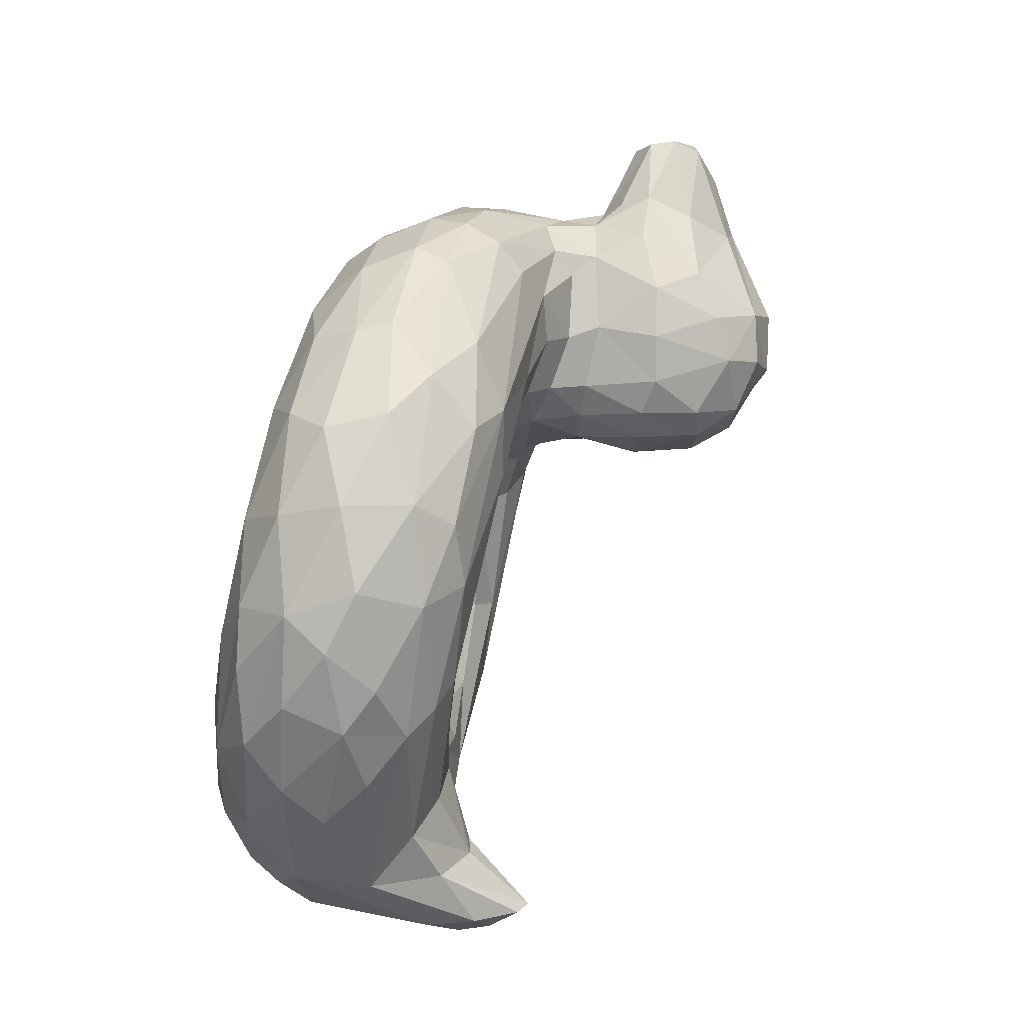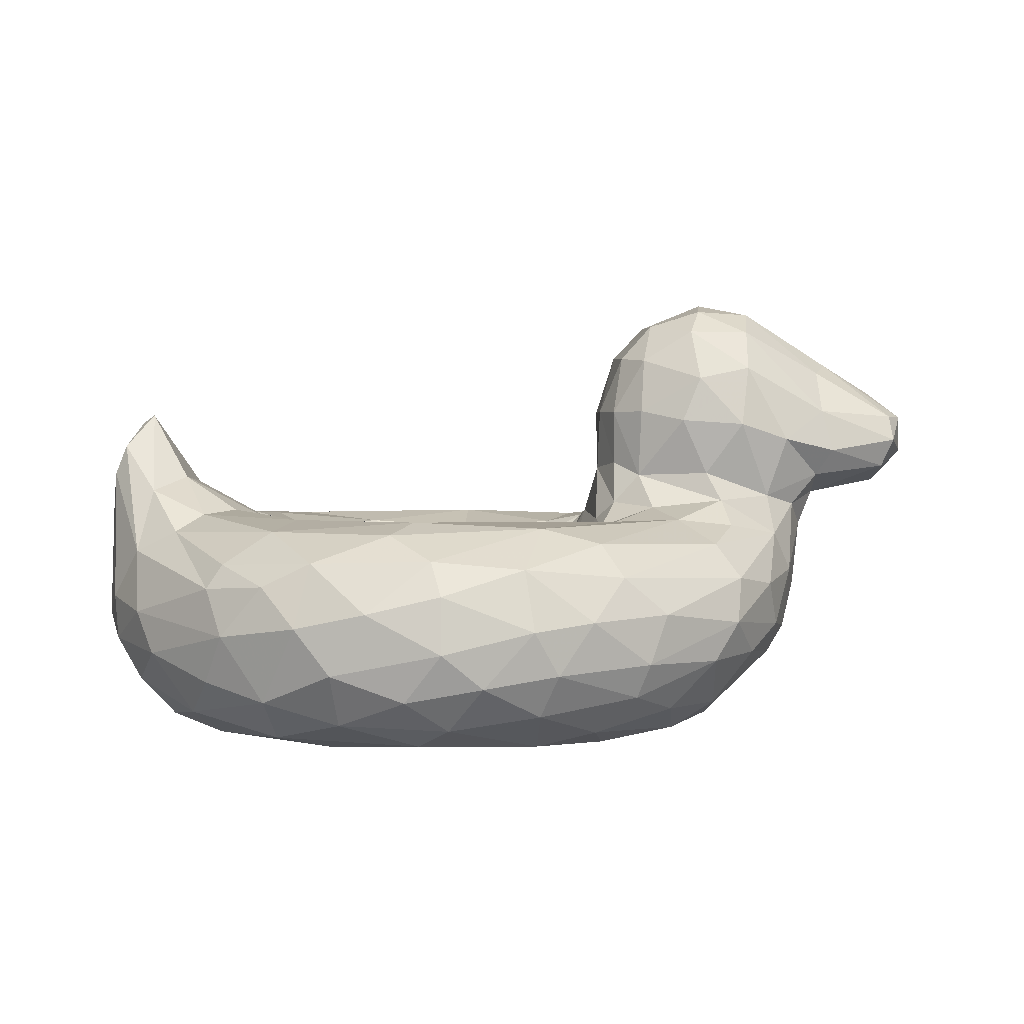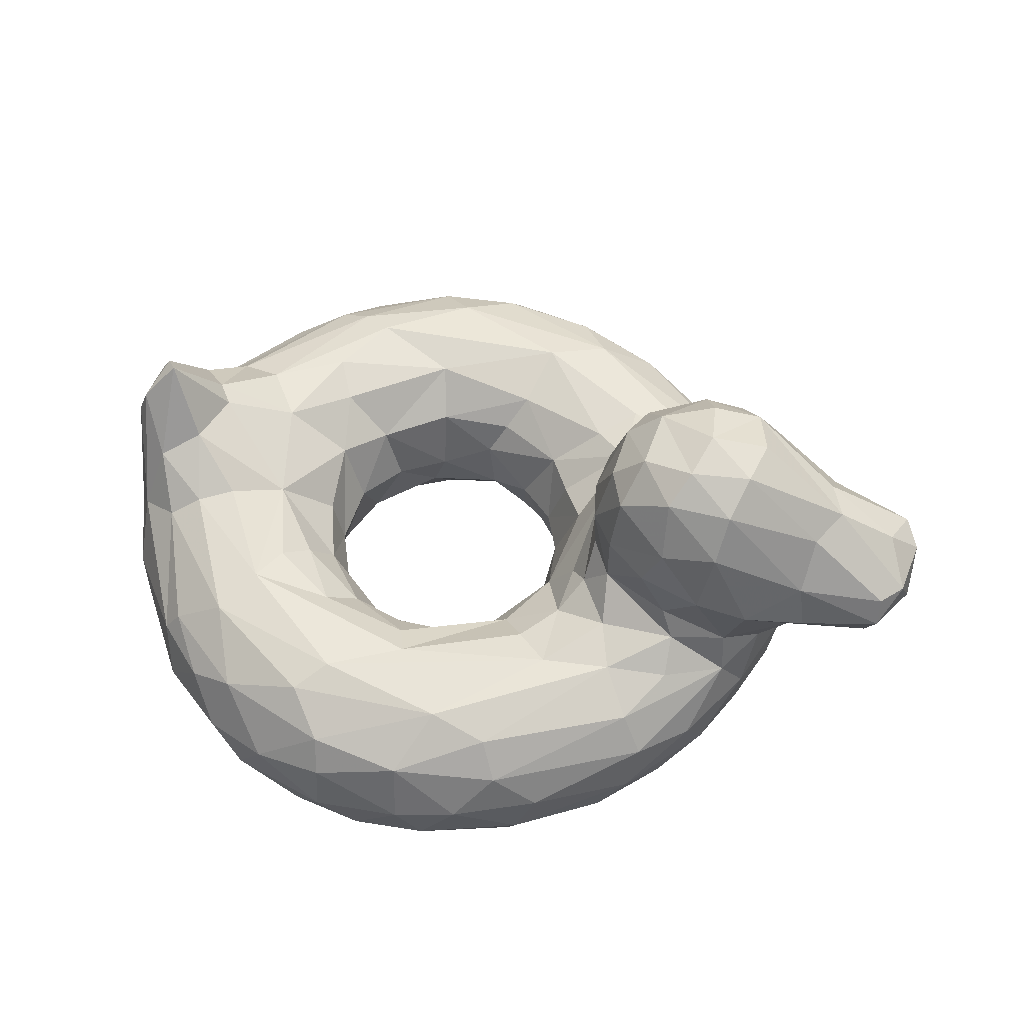
<metadata>
{"format":"obj","ext":"obj","renderer":"f3d","projection":"perspective","resolution":1024,"background":"white","views":[{"elev":75.9,"azim":102.9,"up":"+Z"},{"elev":1.5,"azim":172.8,"up":"+Y"},{"elev":56.5,"azim":-162.1,"up":"+Y"}]}
</metadata>
<code>
v 0.6329 0.148 0.2608
v 0.6966 0.1262 0.3059
v 0.5977 0.201 0.2336
v 0.4411 0.2411 0.239
v 0.7589 0.249 0.2552
v 0.7939 0.2476 0.3455
v 0.2607 0.2782 0.2706
v 0.2889 0.2287 0.1742
v 0.4396 0.2333 0.08812
v 0.9169 0.243 0.2712
v 0.1941 0.238 0.2705
v 0.5333 0.2078 0.03098
v 0.9627 0.2198 0.2915
v 0.2021 0.1312 0.2307
v 0.2714 0.1404 0.1323
v 0.6276 0.1178 0.002827
v 0.1936 0.09056 0.3096
v 0.288 0.04214 0.1929
v 0.5814 0.07969 0.009991
v 0.8802 0.07782 0.1446
v 0.9592 0.06669 0.3061
v 0.6154 0.03042 0.04683
v 0.8004 0.01354 0.1502
v 0.8959 0.03684 0.2143
v 0.9194 0.02326 0.3177
v 0.3313 0.0003853 0.3495
v 0.4281 0.002031 0.1561
v 0.398 0.02017 0.3408
v 0.4977 0.05057 0.2565
v 0.7084 0.06428 0.2934
v 0.2765 0.3113 0.2834
v 0.1308 0.3095 0.3134
v 0.3527 0.387 0.3062
v 0.2351 0.371 0.2667
v 0.1127 0.3393 0.3005
v 0.2186 0.4851 0.3188
v 0.1201 0.4364 0.3522
v 0.9055 0.3069 0.3553
v 0.9444 0.2908 0.3235
v 0.69 0.1345 0.4902
v 0.4588 0.1981 0.4894
v 0.3698 0.2771 0.4863
v 0.3967 0.2547 0.5945
v 0.7539 0.2565 0.628
v 0.7896 0.2576 0.5546
v 0.4684 0.2448 0.6924
v 0.789 0.245 0.6467
v 0.1849 0.2308 0.5133
v 0.2616 0.192 0.6312
v 0.61 0.185 0.7748
v 0.7971 0.1861 0.713
v 0.1794 0.127 0.5011
v 0.9077 0.1054 0.6223
v 0.9827 0.1275 0.4913
v 0.242 0.04831 0.5181
v 0.2794 0.05616 0.6054
v 0.3385 0.05648 0.671
v 0.7465 0.08043 0.745
v 0.3862 0.01004 0.6357
v 0.3408 0.001615 0.5339
v 0.8231 0.0008944 0.5475
v 0.4859 0.05877 0.5162
v 0.5291 0.06634 0.5372
v 0.572 0.1055 0.5345
v 0.6965 0.0477 0.523
v 0.3538 0.316 0.4734
v 0.1582 0.2846 0.4776
v 0.3697 0.3863 0.4659
v 0.2335 0.3721 0.5217
v 0.1127 0.3394 0.4879
v 0.2204 0.4927 0.4633
v 0.02658 0.3843 0.4512
v 0.981 0.3282 0.4294
v 0.2007 0.5108 0.4111
v 0.0999 0.4473 0.3908
v 0.329 0.4948 0.4281
v 0.1235 0.2875 0.3643
v 0.007361 0.3789 0.4196
v 0.3919 0.3878 0.3805
v 0.9915 0.3108 0.3701
v 0.1383 0.241 0.4076
v 0.1538 0.1459 0.4054
v 0.2703 0.01361 0.4424
v 0.9677 0.06565 0.4291
v 0.4867 0.118 0.2994
v 0.5358 0.1087 0.264
v 0.4932 0.1703 0.2837
v 0.6578 0.2084 0.2432
v 0.7146 0.1874 0.3067
v 0.742 0.1897 0.3757
v 0.4041 0.2549 0.3384
v 0.4702 0.2107 0.2706
v 0.6858 0.241 0.2159
v 0.7344 0.2266 0.2823
v 0.4065 0.2469 0.2825
v 0.3844 0.2754 0.3179
v 0.4017 0.2546 0.2058
v 0.5693 0.2511 0.1695
v 0.6476 0.2572 0.119
v 0.7762 0.2579 0.2106
v 0.3249 0.2563 0.219
v 0.5052 0.2504 0.0968
v 0.6774 0.2442 0.08287
v 0.8843 0.2625 0.2898
v 0.2566 0.249 0.2337
v 0.4179 0.1967 0.06091
v 0.6271 0.1801 0.01259
v 0.7652 0.2137 0.07739
v 0.8612 0.2097 0.1495
v 0.8185 0.1874 0.09109
v 0.2158 0.1806 0.2047
v 0.1708 0.1935 0.2883
v 0.2631 0.1902 0.1545
v 0.3675 0.1547 0.06721
v 0.4574 0.1496 0.02467
v 0.5257 0.141 0.006209
v 0.7086 0.1609 0.02294
v 0.7841 0.1437 0.05275
v 0.9609 0.1508 0.2467
v 0.2426 0.1019 0.1838
v 0.176 0.1228 0.3034
v 0.4022 0.06238 0.06798
v 0.3011 0.09752 0.1179
v 0.3889 0.09974 0.05665
v 0.666 0.06427 0.02526
v 0.746 0.09314 0.03846
v 0.8167 0.05867 0.09842
v 0.9431 0.1046 0.2206
v 0.273 0.01585 0.3098
v 0.354 0.04381 0.1182
v 0.5155 0.04568 0.03825
v 0.4456 0.02109 0.09068
v 0.6456 0.009518 0.08499
v 0.7343 0.03554 0.0713
v 0.3375 0.01255 0.1955
v 0.7365 0.00102 0.1543
v 0.8638 0.003036 0.2937
v 0.4375 0.003957 0.2135
v 0.4642 0.02542 0.2501
v 0.5541 0.03512 0.2182
v 0.6351 0.02167 0.2035
v 0.7288 0.01138 0.2313
v 0.5972 0.00388 0.1581
v 0.7524 0.02028 0.2817
v 0.6432 0.06347 0.2471
v 0.7372 0.06603 0.3474
v 0.4524 0.1317 0.3676
v 0.6111 0.1029 0.2541
v 0.1624 0.2732 0.3101
v 0.2 0.2839 0.2855
v 0.3058 0.3758 0.2802
v 0.1775 0.3527 0.2764
v 0.2236 0.4401 0.2867
v 0.2891 0.4857 0.3142
v 0.3468 0.4497 0.322
v 0.2842 0.4273 0.2819
v 0.1233 0.388 0.3125
v 0.02978 0.3526 0.3183
v 0.4786 0.1372 0.4793
v 0.5232 0.1295 0.5164
v 0.5611 0.2061 0.5559
v 0.5801 0.1685 0.5392
v 0.6439 0.2041 0.5476
v 0.639 0.1344 0.5242
v 0.7229 0.1444 0.435
v 0.4342 0.2452 0.5557
v 0.5424 0.2368 0.5852
v 0.6598 0.2456 0.5942
v 0.711 0.1997 0.4978
v 0.764 0.245 0.5117
v 0.401 0.2629 0.4443
v 0.3932 0.2545 0.5257
v 0.5297 0.2582 0.6546
v 0.8218 0.2619 0.453
v 0.3112 0.2857 0.5073
v 0.2917 0.2501 0.5721
v 0.3328 0.264 0.5422
v 0.6643 0.2485 0.7
v 0.9126 0.2446 0.5177
v 0.8638 0.262 0.5045
v 0.2195 0.2484 0.5311
v 0.2846 0.224 0.6174
v 0.4086 0.2024 0.7183
v 0.5064 0.224 0.7367
v 0.6143 0.2275 0.742
v 0.7047 0.2153 0.7364
v 0.2023 0.1616 0.5663
v 0.3055 0.1095 0.6801
v 0.4659 0.1693 0.7614
v 0.3172 0.1484 0.6916
v 0.4162 0.1138 0.7484
v 0.5237 0.1369 0.7821
v 0.7752 0.1296 0.7415
v 0.7115 0.1481 0.7672
v 0.844 0.1618 0.6892
v 0.9274 0.1547 0.5945
v 0.4336 0.07785 0.7448
v 0.5514 0.07513 0.7743
v 0.8319 0.09451 0.6984
v 0.9381 0.06679 0.5428
v 0.2993 0.02334 0.571
v 0.4409 0.03156 0.7106
v 0.5349 0.03168 0.7396
v 0.6473 0.0494 0.7562
v 0.8 0.0357 0.6788
v 0.739 0.0258 0.7026
v 0.871 0.05731 0.6373
v 0.8724 0.01883 0.5682
v 0.5174 0.003196 0.6786
v 0.6458 0.006622 0.6948
v 0.7597 0.002695 0.6297
v 0.4538 0.0261 0.5272
v 0.4271 0.003994 0.5653
v 0.5196 0.021 0.5787
v 0.5872 0.02529 0.5851
v 0.535 0.001043 0.6394
v 0.6792 0.006722 0.6023
v 0.753 0.01217 0.5302
v 0.6435 0.04199 0.5581
v 0.7225 0.06433 0.4753
v 0.6547 0.08839 0.5244
v 0.2896 0.3166 0.5025
v 0.2394 0.2734 0.518
v 0.1687 0.3431 0.5084
v 0.3527 0.4493 0.46
v 0.289 0.4735 0.4832
v 0.2469 0.4492 0.5012
v 0.1194 0.392 0.4719
v 0.02574 0.3544 0.4665
v 0.9435 0.2821 0.471
v 0.9085 0.306 0.438
v 0.8912 0.3009 0.4177
v 0.9592 0.373 0.4085
v 0.7261 0.1356 0.3688
v 0.1516 0.1738 0.349
v 0.9907 0.1646 0.325
v 0.8965 0.007524 0.4196
v 0.7764 0.0224 0.3393
v 0.8253 0.00235 0.3337
v 0.7444 0.06444 0.4093
v 0.38 0.3243 0.3457
v 0.3928 0.3178 0.3941
v 0.3312 0.4936 0.3612
v 0.3676 0.4534 0.3609
v 0.2083 0.5094 0.363
v 0.273 0.512 0.3479
v 0.04047 0.3024 0.381
v 0.04276 0.3201 0.3274
v 0.01127 0.381 0.3569
v 0.03845 0.4119 0.4021
v 0.004247 0.3394 0.3778
v 0.9962 0.2769 0.412
v 0.4549 0.1399 0.4331
v 0.1623 0.1737 0.4792
v 0.9994 0.1406 0.3953
v 0.9881 0.1042 0.4348
v 0.9288 0.03087 0.4738
v 0.3919 0.01534 0.4558
v 0.7972 0.01189 0.4421
v 0.381 0.3159 0.4425
v 0.1553 0.2453 0.4648
v 0.1253 0.2896 0.4345
v 0.3887 0.3867 0.4285
v 0.3673 0.4561 0.4218
v 0.2724 0.507 0.4494
v 0.03582 0.3106 0.4354
v 0.5489 0.1755 0.2522
v 0.4365 0.2026 0.3448
v 0.5838 0.2328 0.2037
v 0.8465 0.2676 0.3116
v 0.3458 0.2699 0.2681
v 0.8054 0.2461 0.1586
v 0.6356 0.217 0.03751
v 0.8793 0.1829 0.1453
v 0.8636 0.1313 0.1116
v 0.4977 0.09232 0.01665
v 0.5099 0.004471 0.1052
v 0.4482 0.06573 0.3287
v 0.3547 0.3089 0.3139
v 0.03173 0.3818 0.3313
v 0.4276 0.2169 0.4431
v 0.4862 0.2053 0.5238
v 0.8265 0.2237 0.6553
v 0.8835 0.1929 0.6304
v 0.9734 0.2105 0.4878
v 0.247 0.1511 0.6307
v 0.2419 0.1084 0.6087
v 0.6308 0.1128 0.7849
v 0.4558 0.06509 0.4745
v 0.2067 0.2946 0.5047
v 0.3365 0.3945 0.4928
v 0.2894 0.3842 0.5139
v 0.1996 0.4163 0.5044
v 0.1193 0.4416 0.4297
v 0.9461 0.3821 0.3937
v 0.9872 0.1145 0.3247
v 0.21 0.05976 0.4204
v 0.4372 0.07139 0.4103
v 0.1427 0.2481 0.3529
v 0.3814 0.3864 0.3401
v 0.262 0.5226 0.3965
v 0.9788 0.3442 0.369
v 0.7503 0.2134 0.449
v 0.1223 0.3086 0.4696
v 0.03495 0.3268 0.4626
f 87 86 267
f 148 267 86
f 1 2 89
f 89 88 1
f 234 89 2
f 268 92 95
f 4 95 92
f 4 92 98
f 267 269 92
f 269 98 92
f 3 88 269
f 94 88 89
f 6 94 89
f 271 96 95
f 95 4 97
f 95 97 271
f 98 97 4
f 99 97 98
f 98 100 99
f 270 100 6
f 5 6 100
f 101 97 102
f 102 9 101
f 97 99 102
f 103 102 99
f 104 272 100
f 10 272 104
f 101 105 7
f 11 105 8
f 105 11 7
f 113 8 106
f 106 9 12
f 9 102 12
f 273 12 102
f 102 103 273
f 117 107 273
f 108 117 273
f 108 109 110
f 272 10 109
f 10 13 274
f 109 10 274
f 15 14 111
f 14 112 111
f 113 15 111
f 113 106 114
f 114 106 115
f 12 107 116
f 118 117 108
f 118 108 110
f 110 274 275
f 275 274 119
f 274 13 119
f 236 296 119
f 17 14 120
f 14 17 121
f 123 15 124
f 15 114 124
f 123 124 122
f 123 122 130
f 114 115 124
f 276 124 115
f 276 115 116
f 126 16 117
f 126 117 118
f 134 126 127
f 16 126 125
f 134 125 126
f 118 275 127
f 127 275 20
f 20 275 128
f 20 128 24
f 18 129 17
f 132 135 130
f 131 277 132
f 277 131 22
f 125 22 19
f 127 24 23
f 27 26 129
f 129 135 27
f 277 22 133
f 133 23 136
f 137 136 23
f 23 24 137
f 138 28 26
f 143 136 142
f 143 142 141
f 136 239 142
f 139 28 138
f 278 139 29
f 139 140 29
f 144 30 145
f 278 29 85
f 29 86 85
f 29 140 86
f 86 140 148
f 140 145 148
f 145 1 148
f 234 2 146
f 96 271 279
f 7 279 271
f 7 11 150
f 149 150 11
f 32 150 149
f 279 31 151
f 34 151 31
f 152 34 150
f 33 156 155
f 34 153 156
f 153 36 154
f 157 36 153
f 158 280 157
f 248 158 35
f 13 39 302
f 13 10 39
f 270 38 104
f 41 159 281
f 282 159 41
f 160 282 162
f 282 161 162
f 169 164 163
f 40 169 165
f 169 303 165
f 166 282 172
f 162 161 163
f 167 163 161
f 167 168 163
f 169 163 168
f 168 170 169
f 169 170 303
f 174 303 170
f 281 171 172
f 172 43 166
f 167 166 173
f 168 167 173
f 168 173 44
f 177 176 43
f 46 43 176
f 46 185 178
f 44 173 178
f 223 176 175
f 48 49 181
f 181 182 176
f 49 183 182
f 182 46 176
f 50 184 189
f 46 184 185
f 186 178 185
f 283 51 195
f 283 195 284
f 47 283 179
f 283 285 179
f 187 286 49
f 286 190 49
f 183 49 190
f 189 190 191
f 190 189 183
f 288 50 192
f 194 50 288
f 186 194 51
f 194 193 51
f 195 196 284
f 196 285 284
f 53 54 196
f 285 196 54
f 55 56 52
f 287 52 56
f 56 57 287
f 190 188 191
f 198 192 191
f 288 192 198
f 198 204 288
f 288 58 194
f 193 58 199
f 207 199 58
f 83 201 55
f 57 201 59
f 198 197 203
f 210 206 204
f 204 206 58
f 206 208 205
f 208 257 200
f 209 59 60
f 203 202 209
f 211 210 209
f 211 61 208
f 212 213 258
f 213 212 214
f 60 213 216
f 217 209 216
f 216 215 217
f 211 217 61
f 259 61 218
f 298 289 258
f 289 62 212
f 215 64 219
f 220 218 65
f 298 253 289
f 253 159 289
f 160 289 159
f 63 62 160
f 160 64 63
f 219 64 221
f 164 40 221
f 221 220 65
f 165 220 40
f 240 220 165
f 290 223 222
f 181 290 48
f 67 48 290
f 292 222 291
f 66 291 222
f 69 222 292
f 290 69 224
f 226 292 291
f 226 291 225
f 226 71 227
f 69 292 227
f 294 228 293
f 293 70 224
f 229 228 72
f 305 70 229
f 230 231 179
f 174 231 232
f 233 230 73
f 230 233 295
f 89 90 6
f 96 91 95
f 171 91 242
f 235 81 299
f 14 121 112
f 121 82 235
f 13 236 119
f 21 296 84
f 17 129 297
f 26 60 129
f 25 237 137
f 238 144 239
f 298 28 278
f 278 147 298
f 149 11 112
f 77 149 299
f 300 79 241
f 242 241 79
f 33 300 279
f 241 279 300
f 300 244 79
f 155 154 243
f 246 154 36
f 246 245 301
f 245 36 37
f 245 37 75
f 247 248 77
f 75 280 249
f 75 249 250
f 247 251 248
f 249 280 158
f 236 80 255
f 80 236 13
f 253 147 268
f 303 90 234
f 90 303 6
f 232 6 174
f 81 82 254
f 261 254 187
f 52 82 297
f 256 54 84
f 55 297 83
f 129 60 83
f 137 237 61
f 258 26 28
f 61 259 239
f 258 28 298
f 240 259 220
f 253 298 147
f 42 260 66
f 262 261 67
f 262 81 261
f 304 262 67
f 67 70 304
f 263 242 79
f 260 68 66
f 301 265 76
f 74 71 301
f 265 301 71
f 265 71 226
f 265 226 76
f 74 75 71
f 294 71 75
f 305 304 70
f 266 262 305
f 266 247 262
f 72 294 250
f 75 250 294
f 78 72 250
f 229 72 78
f 229 78 251
f 251 266 305
f 285 252 73
f 73 80 302
f 73 302 233
f 87 147 85
f 92 268 87
f 147 87 268
f 85 86 87
f 267 92 87
f 267 148 1
f 1 3 267
f 1 88 3
f 90 89 234
f 91 268 95
f 3 269 267
f 269 88 93
f 5 93 94
f 93 88 94
f 93 98 269
f 100 98 93
f 93 5 100
f 6 5 94
f 7 271 101
f 271 97 101
f 8 101 9
f 99 272 103
f 99 100 272
f 270 104 100
f 105 101 8
f 8 113 11
f 9 106 8
f 273 107 12
f 273 103 108
f 103 272 108
f 109 108 272
f 112 11 111
f 113 111 11
f 114 15 113
f 12 115 106
f 12 116 115
f 16 116 107
f 107 117 16
f 110 109 274
f 118 110 275
f 119 128 275
f 15 120 14
f 120 18 17
f 120 15 123
f 18 123 130
f 18 120 123
f 124 276 122
f 131 122 276
f 16 19 116
f 276 116 19
f 131 276 19
f 19 16 125
f 127 126 118
f 128 119 296
f 296 21 128
f 24 128 21
f 18 135 129
f 18 130 135
f 132 130 122
f 131 132 122
f 131 19 22
f 134 22 125
f 22 134 133
f 23 134 127
f 24 127 20
f 21 25 24
f 135 132 27
f 132 277 27
f 133 136 277
f 133 134 23
f 24 25 137
f 138 26 27
f 138 143 140
f 140 139 138
f 143 138 27
f 143 27 277
f 141 140 143
f 277 136 143
f 239 136 137
f 142 239 144
f 139 278 28
f 145 140 141
f 141 142 145
f 145 142 144
f 146 30 144
f 144 238 146
f 147 278 85
f 145 30 2
f 2 1 145
f 30 146 2
f 279 7 31
f 7 150 31
f 151 33 279
f 31 150 34
f 150 32 152
f 35 152 32
f 156 33 151
f 156 151 34
f 154 156 153
f 154 155 156
f 152 153 34
f 35 157 152
f 153 152 157
f 36 157 37
f 37 157 280
f 157 35 158
f 104 39 10
f 104 38 39
f 302 39 295
f 38 295 39
f 253 281 159
f 159 282 160
f 160 162 64
f 164 64 162
f 163 164 162
f 40 164 169
f 172 41 281
f 41 172 282
f 166 167 282
f 282 167 161
f 171 42 172
f 43 173 166
f 44 45 168
f 170 168 45
f 45 174 170
f 177 42 175
f 177 172 42
f 177 175 176
f 43 172 177
f 173 43 46
f 46 178 173
f 44 178 47
f 44 180 45
f 180 44 47
f 47 179 180
f 174 45 180
f 176 223 181
f 182 181 49
f 46 182 183
f 184 46 183
f 184 183 189
f 184 50 185
f 185 50 186
f 51 283 186
f 283 47 186
f 178 186 47
f 285 283 284
f 254 52 187
f 48 187 49
f 190 286 188
f 191 192 189
f 189 192 50
f 194 186 50
f 193 195 51
f 196 195 53
f 187 52 287
f 286 187 287
f 287 188 286
f 287 57 188
f 188 57 197
f 197 191 188
f 191 197 198
f 58 288 204
f 194 58 193
f 199 195 193
f 53 199 207
f 199 53 195
f 207 200 53
f 54 53 200
f 200 84 54
f 56 55 201
f 201 57 56
f 57 59 202
f 57 202 197
f 203 197 202
f 198 203 204
f 210 204 203
f 206 205 58
f 58 205 207
f 205 208 207
f 200 207 208
f 84 200 257
f 201 83 60
f 60 59 201
f 59 209 202
f 216 209 60
f 209 210 203
f 210 211 206
f 211 208 206
f 237 208 61
f 257 208 237
f 26 258 60
f 213 60 258
f 213 214 216
f 215 216 214
f 209 217 211
f 217 218 61
f 212 258 289
f 214 212 62
f 63 214 62
f 215 214 63
f 63 64 215
f 217 215 219
f 65 217 219
f 217 65 218
f 259 218 220
f 289 160 62
f 221 64 164
f 219 221 65
f 220 221 40
f 42 66 175
f 222 175 66
f 175 222 223
f 290 181 223
f 291 66 68
f 222 69 290
f 70 67 224
f 290 224 67
f 68 225 291
f 227 292 226
f 227 293 69
f 224 69 293
f 293 227 71
f 71 294 293
f 70 293 228
f 294 72 228
f 228 229 70
f 230 179 285
f 285 73 230
f 180 179 231
f 231 174 180
f 231 230 295
f 91 171 268
f 81 235 82
f 299 112 235
f 235 112 121
f 296 236 255
f 121 17 82
f 297 82 17
f 296 255 256
f 256 84 296
f 83 297 129
f 25 21 84
f 239 259 238
f 238 259 240
f 240 146 238
f 234 240 165
f 146 240 234
f 96 242 91
f 96 279 241
f 241 242 96
f 112 299 149
f 77 299 81
f 149 77 32
f 264 79 244
f 155 300 33
f 155 244 300
f 243 244 155
f 76 264 243
f 244 243 264
f 301 76 246
f 243 246 76
f 246 243 154
f 245 246 36
f 74 301 245
f 74 245 75
f 248 32 77
f 35 32 248
f 280 75 37
f 250 249 78
f 158 248 251
f 158 251 249
f 255 80 252
f 13 302 80
f 270 6 38
f 6 232 38
f 233 302 295
f 38 232 295
f 268 281 253
f 234 165 303
f 268 171 281
f 6 303 174
f 254 261 81
f 52 254 82
f 48 261 187
f 252 285 54
f 252 54 255
f 297 55 52
f 255 54 256
f 84 257 25
f 25 257 237
f 239 137 61
f 260 171 242
f 260 42 171
f 48 67 261
f 77 81 262
f 242 263 260
f 68 260 263
f 263 79 264
f 225 264 76
f 263 264 68
f 225 68 264
f 225 76 226
f 304 305 262
f 77 262 247
f 249 251 78
f 305 229 251
f 247 266 251
f 80 73 252
f 231 295 232

</code>
